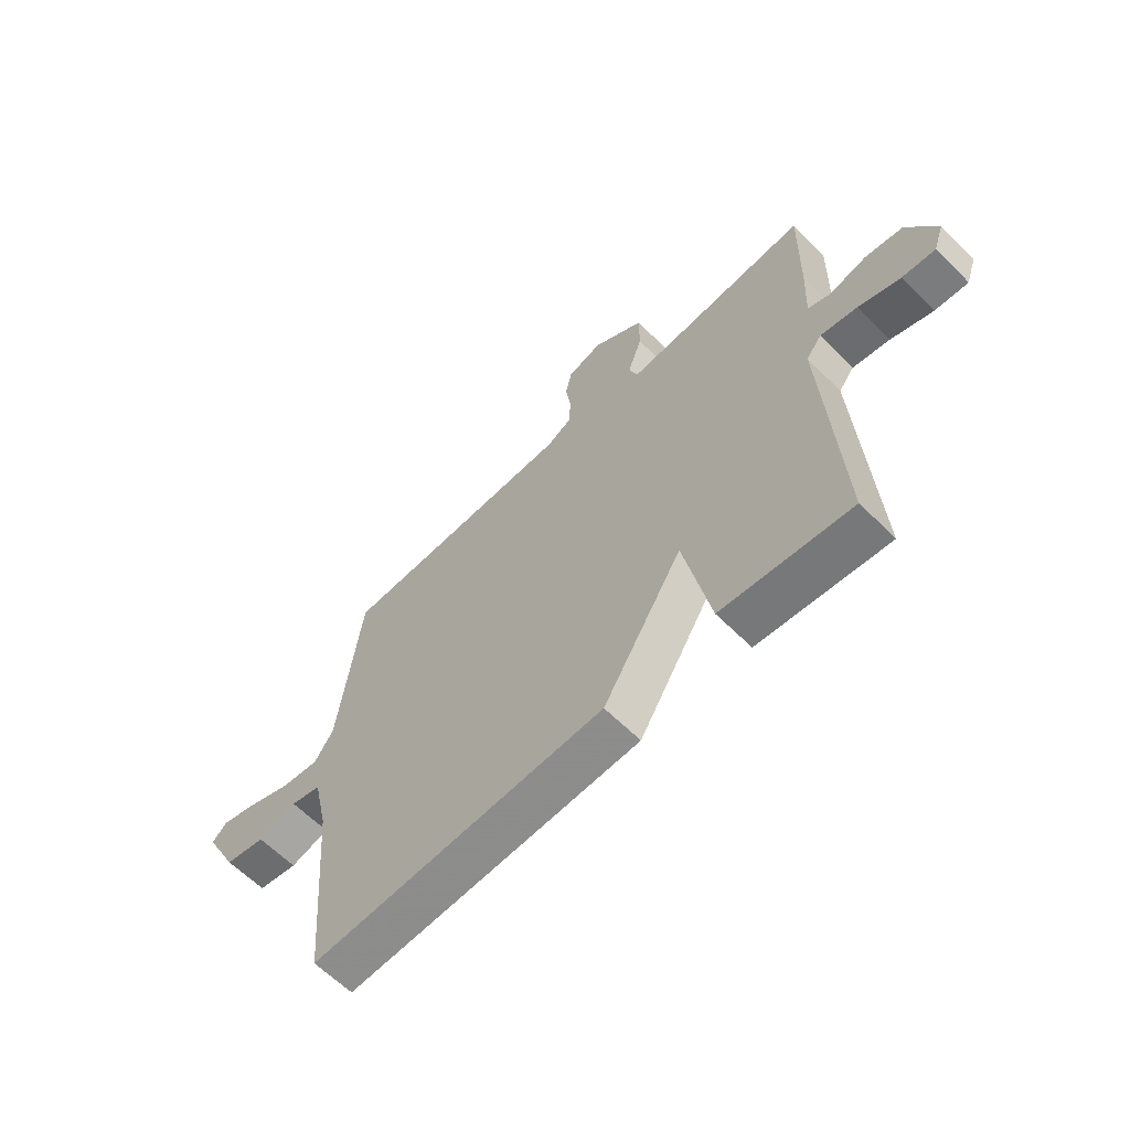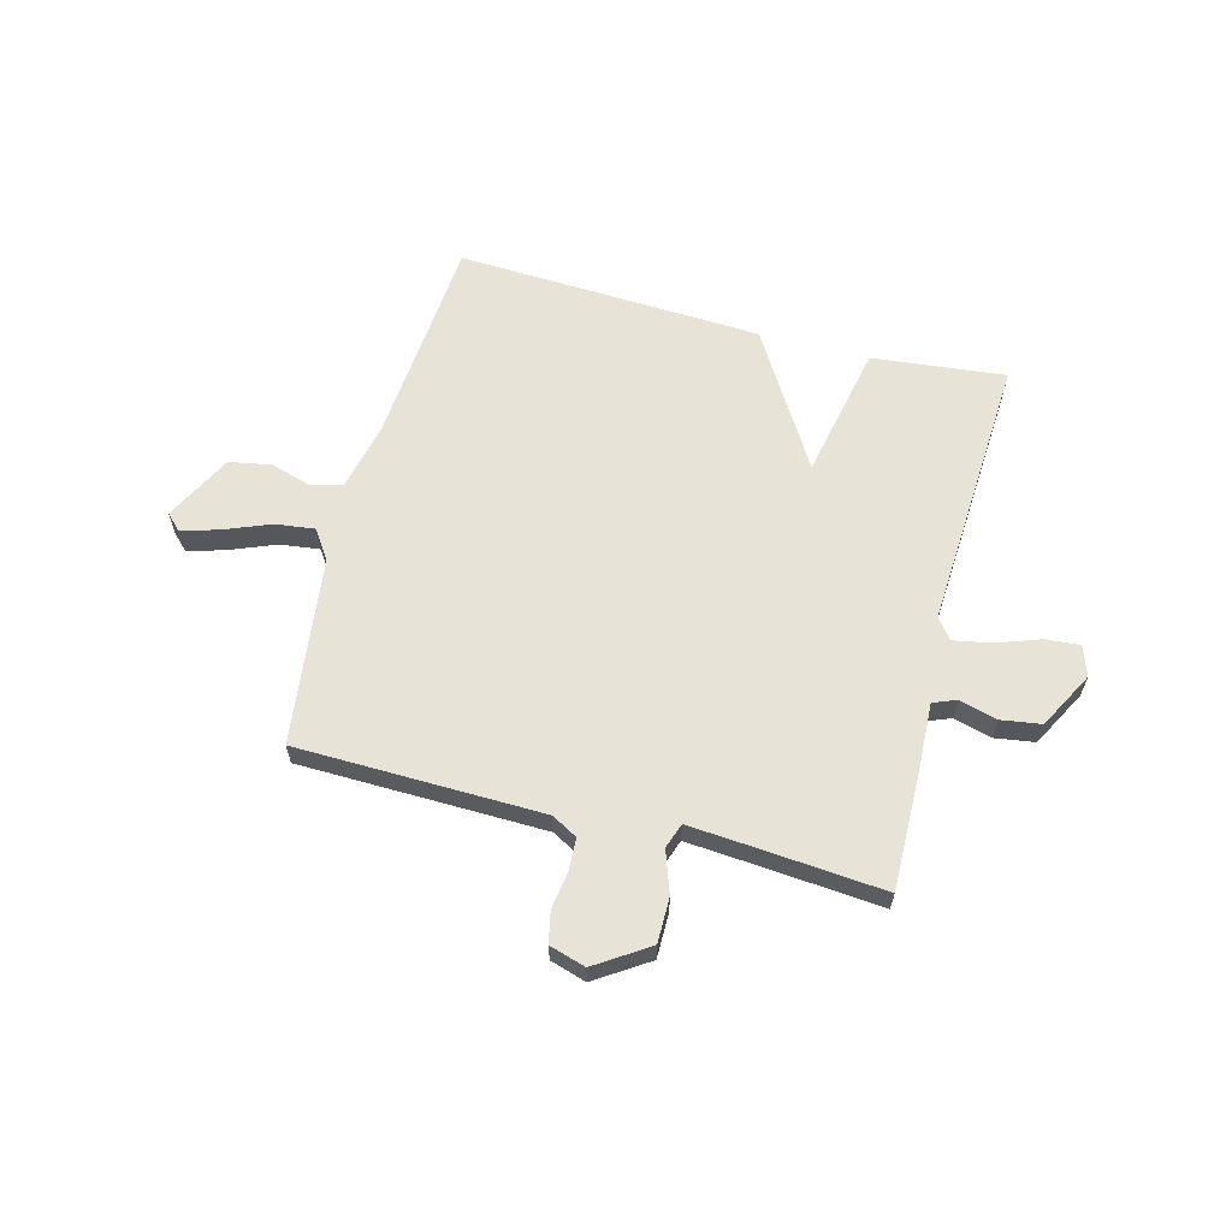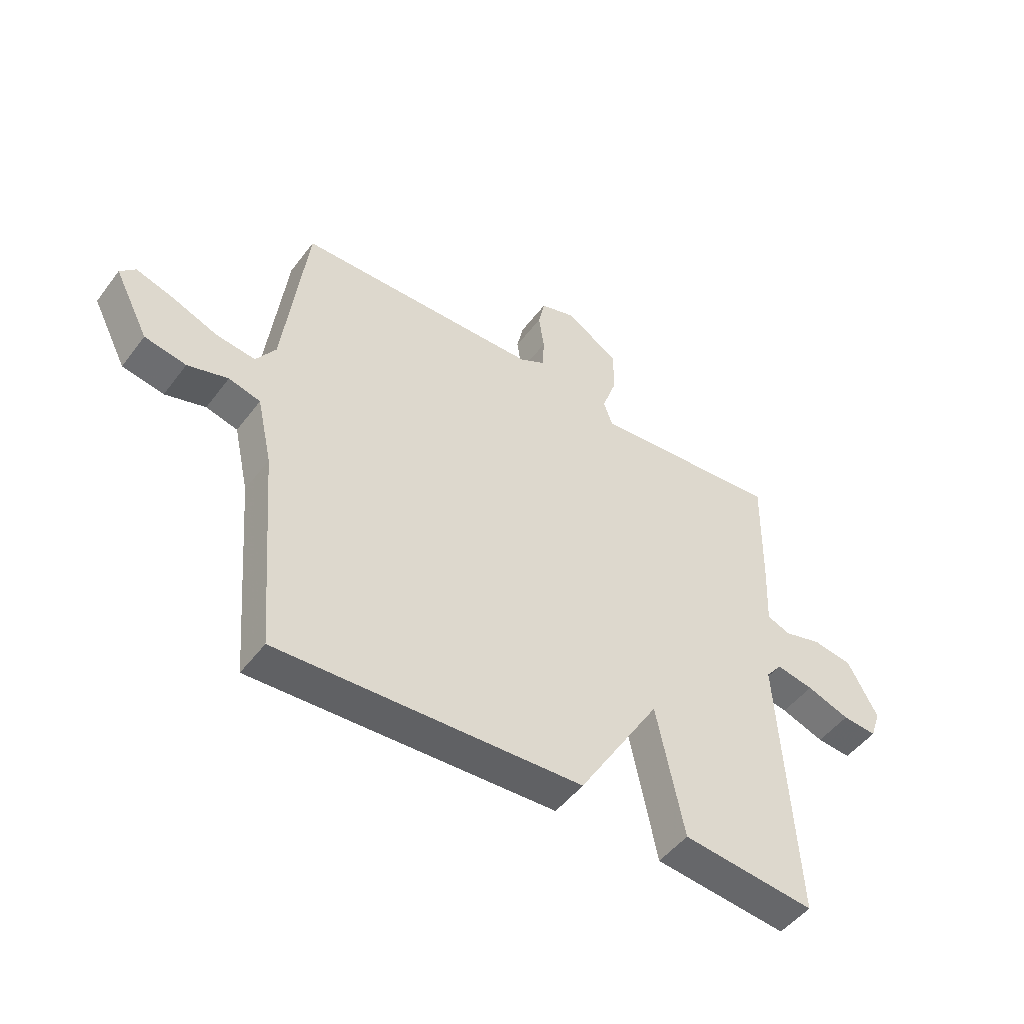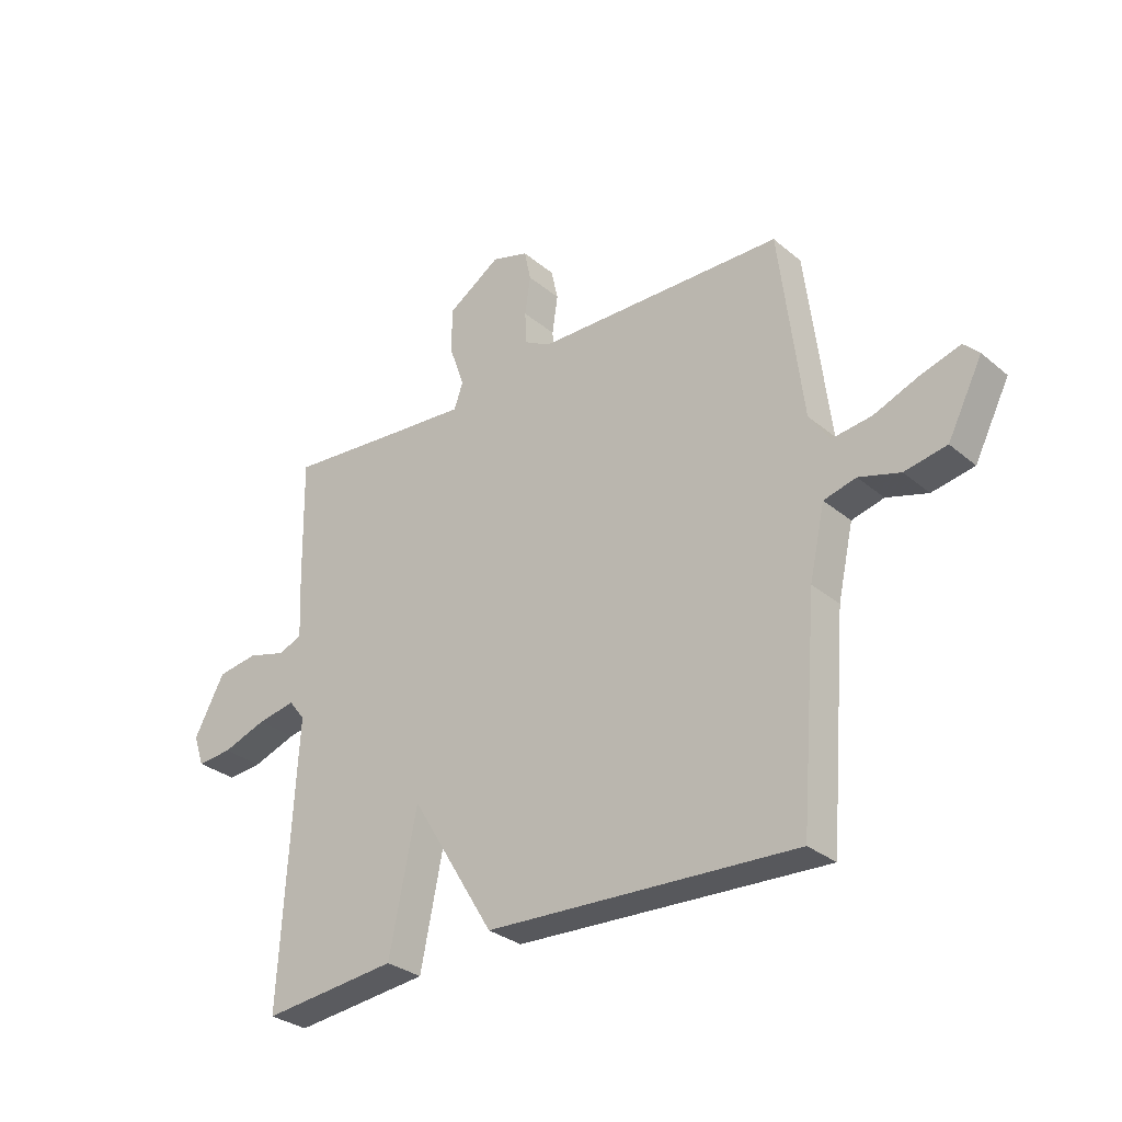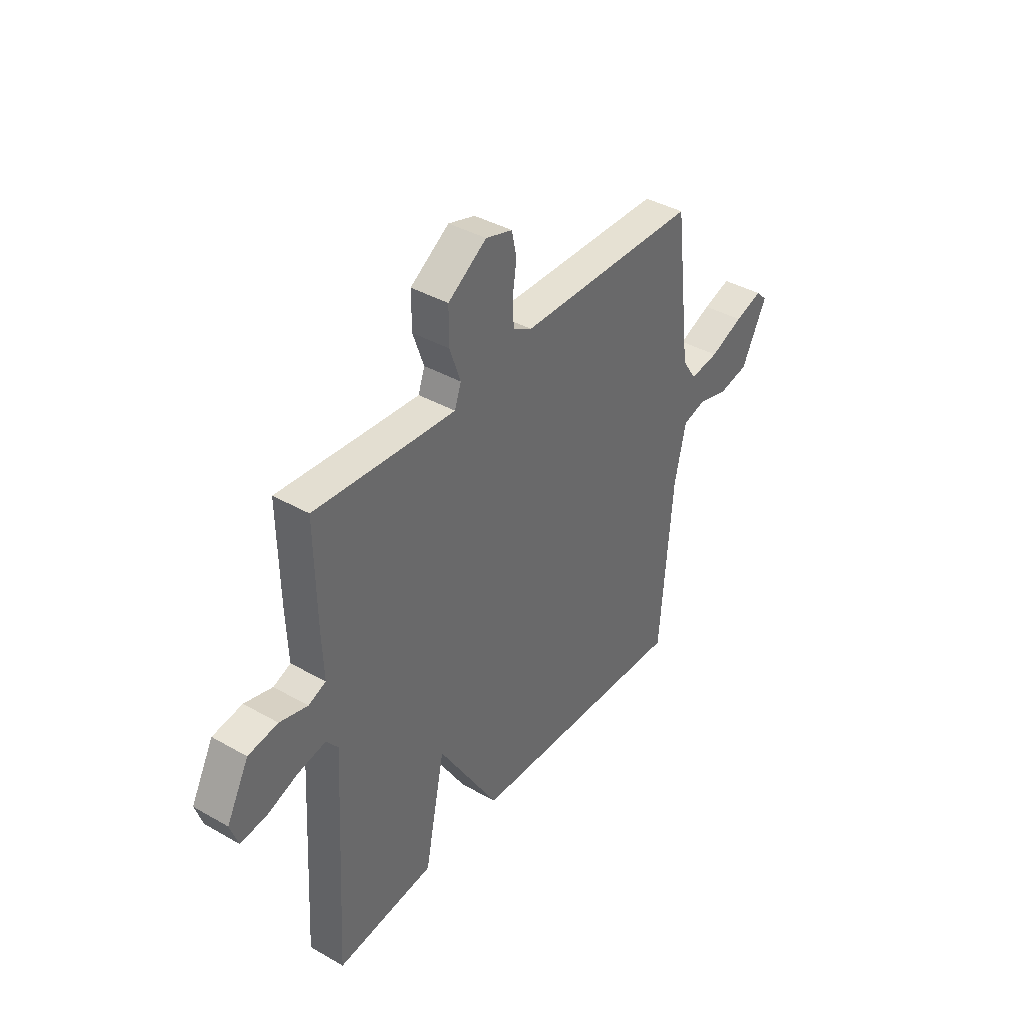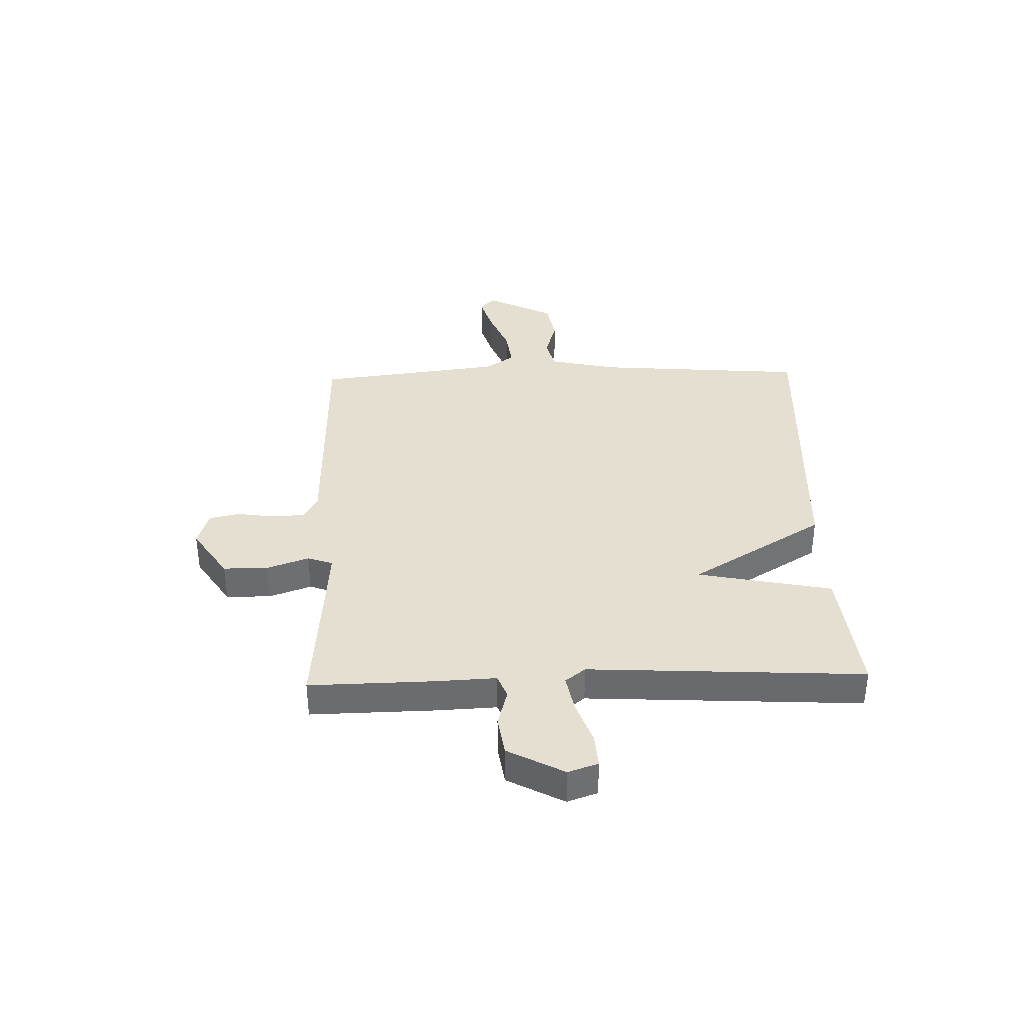
<metadata>
{"format":"obj","ext":"obj","renderer":"f3d","projection":"perspective","resolution":1024,"background":"white","views":[{"elev":-62.3,"azim":44.8,"up":"+Z"},{"elev":62.2,"azim":14.7,"up":"+Y"},{"elev":-49.2,"azim":-35.4,"up":"+Z"},{"elev":-30.4,"azim":-140.0,"up":"+Z"},{"elev":39.3,"azim":125.4,"up":"+Z"},{"elev":36.7,"azim":88.3,"up":"+Y"}]}
</metadata>
<code>
v -0.5 0.07 -0.5
v -0.531 0.07 -0.116
v -0.559 0.07 0.01
v -0.617 0.07 0.025
v -0.691 0.07 0.003
v -0.767 0.07 0.017
v -0.83 0.07 0.14
v -0.802 0.07 0.168
v -0.733 0.07 0.147
v -0.65 0.07 0.114
v -0.578 0.07 0.105
v -0.542 0.07 0.159
v -0.5 0.07 0.5
v -0.052 0.07 0.509
v -0.005 0.07 0.535
v -0.002 0.07 0.594
v -0.012 0.07 0.663
v 0 0.07 0.719
v 0.066 0.07 0.739
v 0.162 0.07 0.676
v 0.162 0.07 0.594
v 0.135 0.07 0.517
v 0.151 0.07 0.471
v 0.277 0.07 0.481
v 0.5 0.07 0.5
v 0.496 0.07 0.276
v 0.491 0.07 0.162
v 0.534 0.07 0.145
v 0.603 0.07 0.164
v 0.676 0.07 0.153
v 0.731 0.07 0.05
v 0.712 0.07 -0.005
v 0.649 0.07 0
v 0.57 0.07 0.028
v 0.501 0.07 0.041
v 0.472 0.07 0.004
v 0.5 0.07 -0.5
v 0.257 0.07 -0.474
v 0.207 0.07 -0.228
v 0.057 0.07 -0.474
v -0.5 0 -0.5
v -0.531 0 -0.116
v -0.559 0 0.01
v -0.617 0 0.025
v -0.691 0 0.003
v -0.767 0 0.017
v -0.83 0 0.14
v -0.802 0 0.168
v -0.733 0 0.147
v -0.65 0 0.114
v -0.578 0 0.105
v -0.542 0 0.159
v -0.5 0 0.5
v -0.052 0 0.509
v -0.005 0 0.535
v -0.002 0 0.594
v -0.012 0 0.663
v 0 0 0.719
v 0.066 0 0.739
v 0.162 0 0.676
v 0.162 0 0.594
v 0.135 0 0.517
v 0.151 0 0.471
v 0.277 0 0.481
v 0.5 0 0.5
v 0.496 0 0.276
v 0.491 0 0.162
v 0.534 0 0.145
v 0.603 0 0.164
v 0.676 0 0.153
v 0.731 0 0.05
v 0.712 0 -0.005
v 0.649 0 0
v 0.57 0 0.028
v 0.501 0 0.041
v 0.472 0 0.004
v 0.5 0 -0.5
v 0.257 0 -0.474
v 0.207 0 -0.228
v 0.057 0 -0.474
f 39 40 1 2
f 36 37 38 39
f 39 2 3
f 36 39 3
f 35 36 3
f 32 33 34
f 31 32 34
f 30 31 34
f 29 30 34
f 28 29 34
f 27 28 34 35
f 24 25 26 27
f 35 3 4
f 27 35 4
f 24 27 4
f 23 24 4
f 20 21 22
f 19 20 22
f 18 19 22
f 17 18 22
f 16 17 22
f 15 16 22 23
f 23 4 5
f 15 23 5
f 14 15 5
f 12 13 14
f 11 12 14
f 8 9 10
f 7 8 10
f 6 7 10
f 5 6 10
f 5 10 11
f 5 11 14
f 42 41 80 79
f 79 78 77 76
f 43 42 79
f 43 79 76
f 43 76 75
f 74 73 72
f 74 72 71
f 74 71 70
f 74 70 69
f 74 69 68
f 75 74 68 67
f 67 66 65 64
f 44 43 75
f 44 75 67
f 44 67 64
f 44 64 63
f 62 61 60
f 62 60 59
f 62 59 58
f 62 58 57
f 62 57 56
f 63 62 56 55
f 45 44 63
f 45 63 55
f 45 55 54
f 54 53 52
f 54 52 51
f 50 49 48
f 50 48 47
f 50 47 46
f 50 46 45
f 51 50 45
f 54 51 45
f 1 41 42 2
f 2 42 43 3
f 3 43 44 4
f 4 44 45 5
f 5 45 46 6
f 6 46 47 7
f 7 47 48 8
f 8 48 49 9
f 9 49 50 10
f 10 50 51 11
f 11 51 52 12
f 12 52 53 13
f 13 53 54 14
f 14 54 55 15
f 15 55 56 16
f 16 56 57 17
f 17 57 58 18
f 18 58 59 19
f 19 59 60 20
f 20 60 61 21
f 21 61 62 22
f 22 62 63 23
f 23 63 64 24
f 24 64 65 25
f 25 65 66 26
f 26 66 67 27
f 27 67 68 28
f 28 68 69 29
f 29 69 70 30
f 30 70 71 31
f 31 71 72 32
f 32 72 73 33
f 33 73 74 34
f 34 74 75 35
f 35 75 76 36
f 36 76 77 37
f 37 77 78 38
f 38 78 79 39
f 39 79 80 40
f 40 80 41 1

</code>
